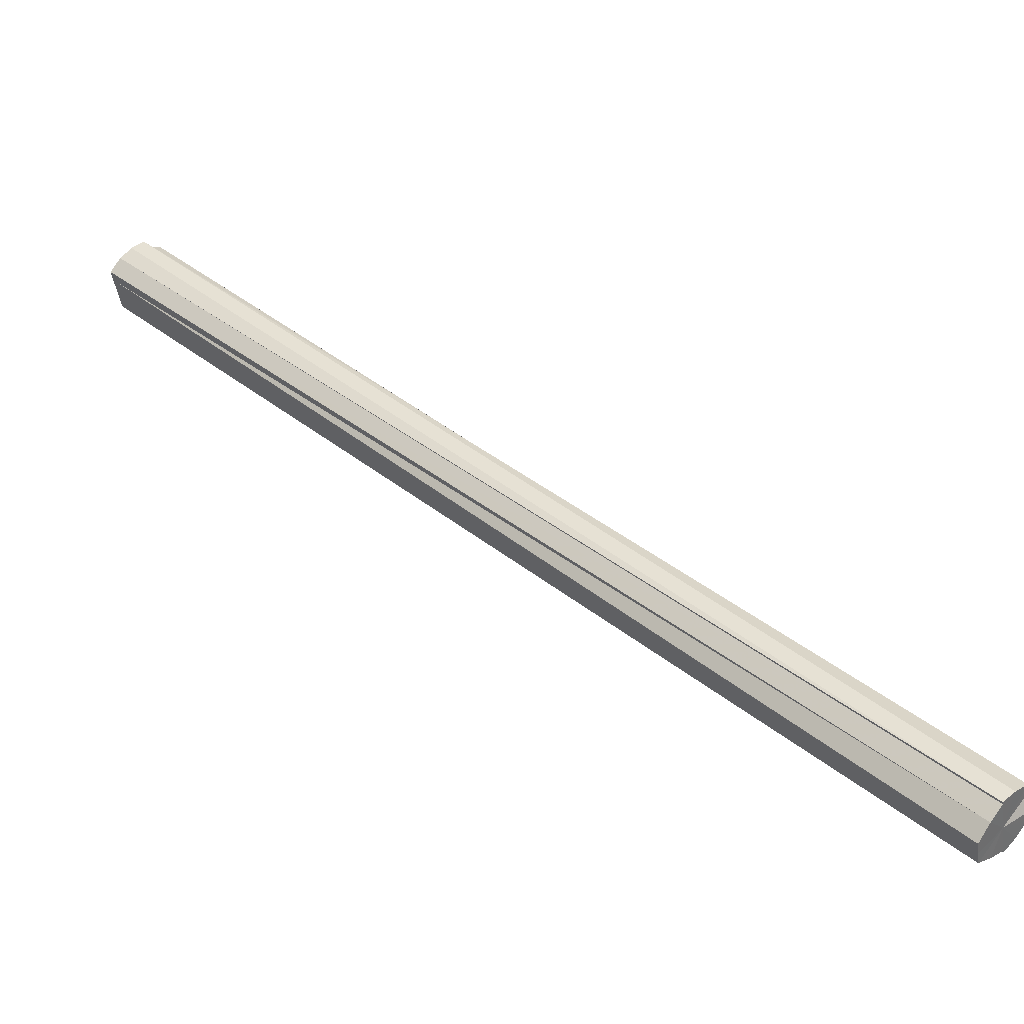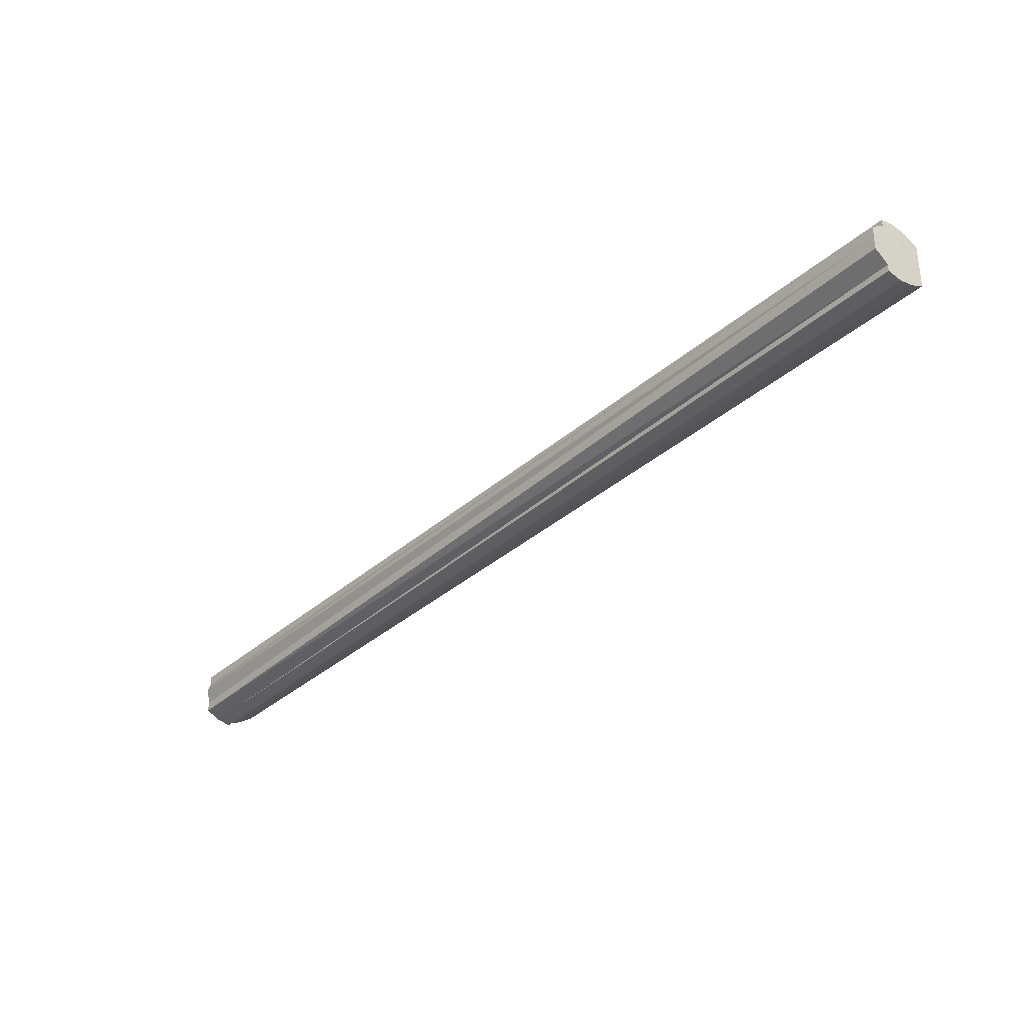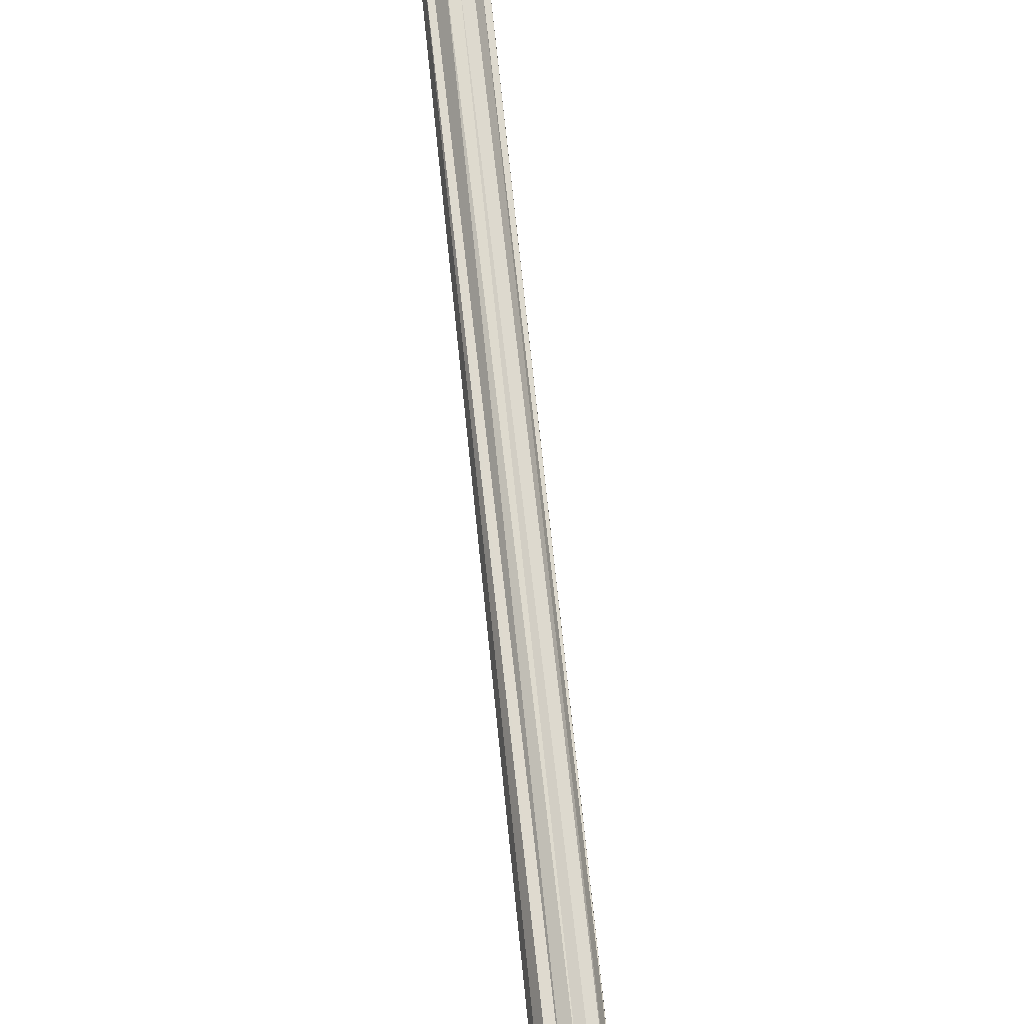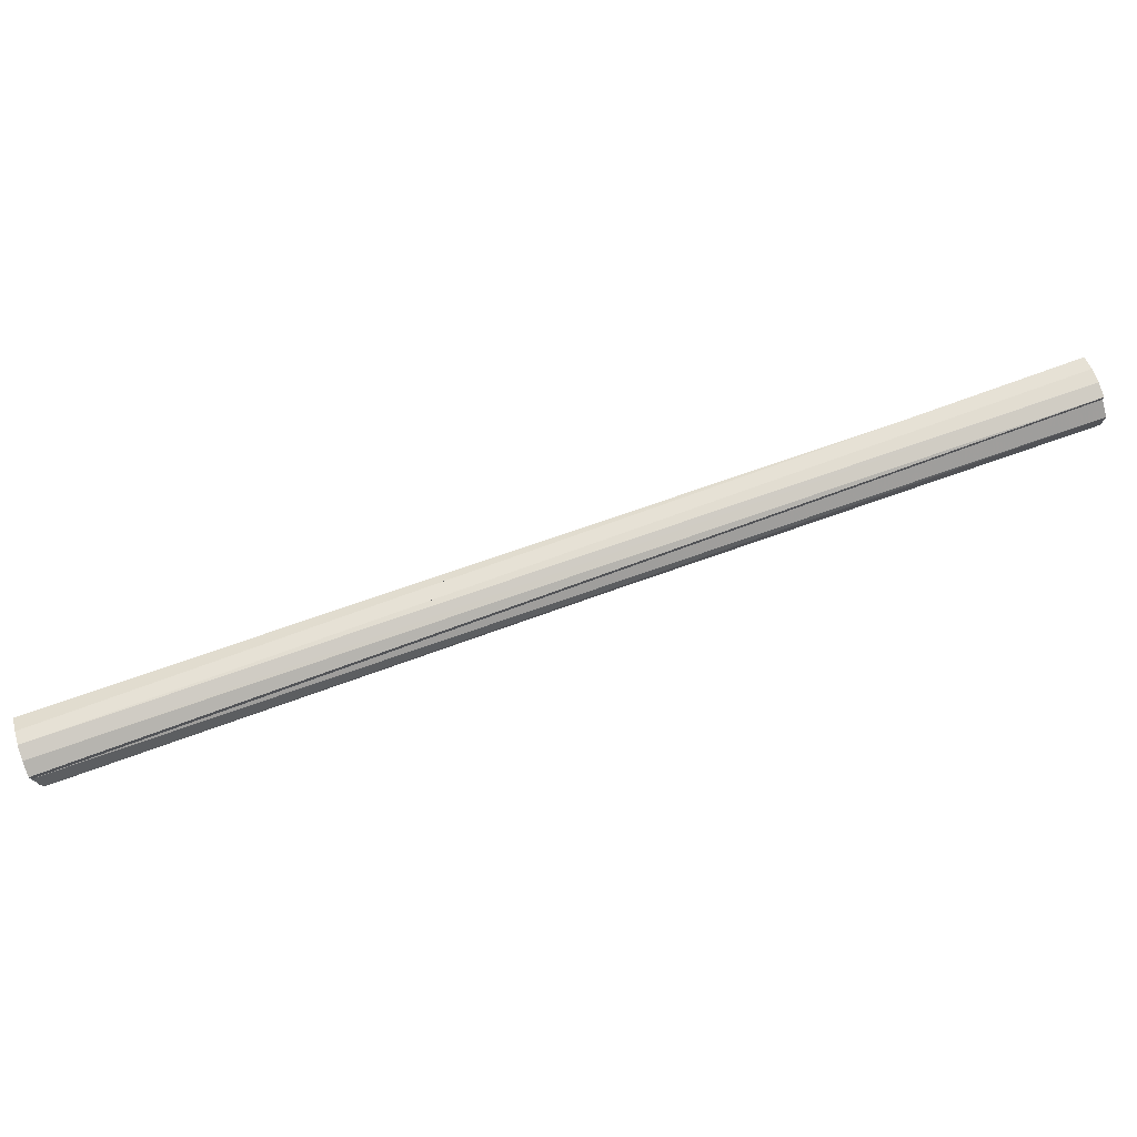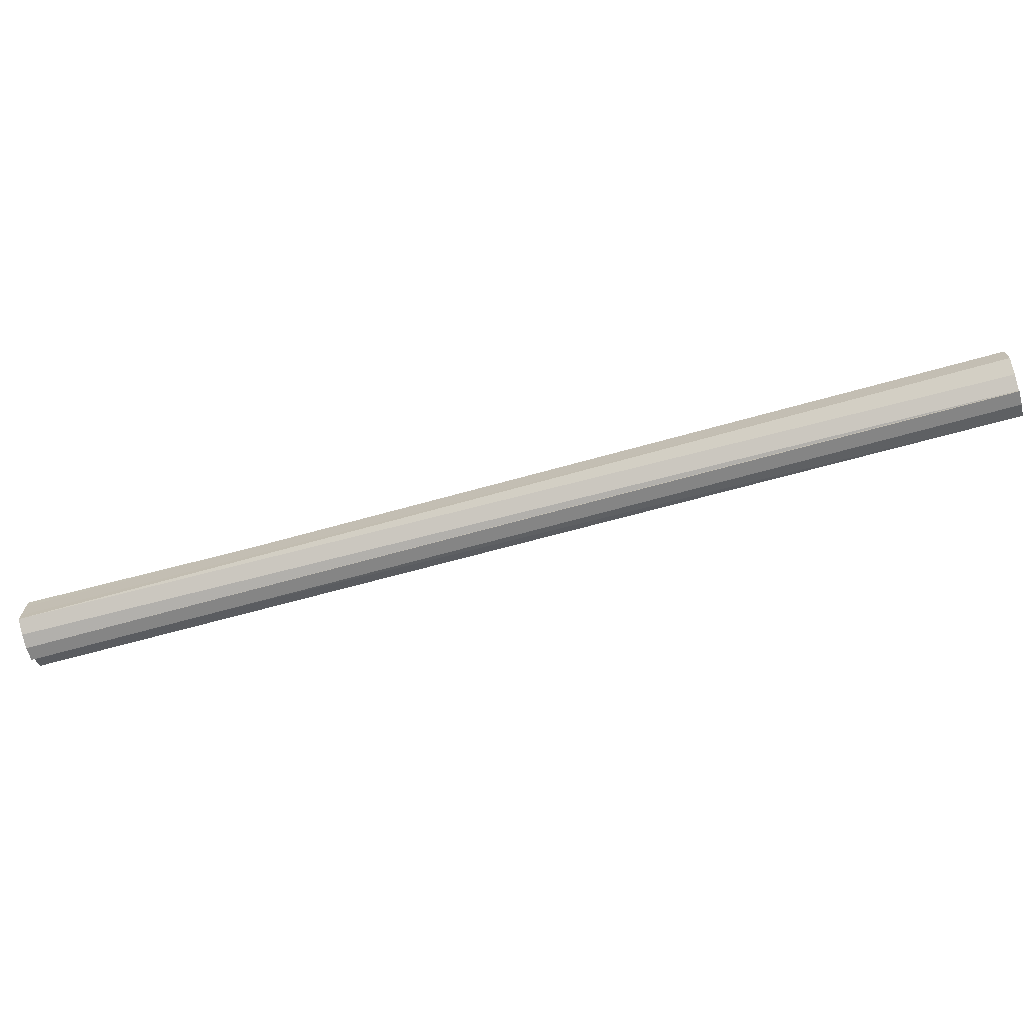
<metadata>
{"format":"obj","ext":"obj","renderer":"f3d","projection":"perspective","resolution":1024,"background":"white","views":[{"elev":-43.5,"azim":8.3,"up":"+Y"},{"elev":-34.2,"azim":-175.2,"up":"+Z"},{"elev":27.3,"azim":81.6,"up":"+Y"},{"elev":76.0,"azim":115.5,"up":"+Z"},{"elev":-70.2,"azim":-30.0,"up":"+Z"}]}
</metadata>
<code>
o 4969
v 2168 1897 6.281
v 2168 1897 6.292
v 2168 1898 6.281
v 2168 1897 6.302
v 2168 1898 6.292
v 2168 1897 6.308
v 2168 1898 6.302
v 2168 1897 6.269
v 2168 1898 6.269
v 2168 1897 6.259
v 2168 1898 6.259
v 2168 1897 6.253
v 2168 1898 6.253
v 2168 1898 6.25
v 2168 1898 6.253
v 2168 1897 6.259
v 2168 1898 6.259
v 2168 1897 6.269
v 2168 1898 6.269
v 2168 1897 6.281
v 2168 1898 6.281
v 2168 1897 6.292
v 2168 1898 6.292
v 2168 1897 6.302
v 2168 1898 6.302
v 2168 1897 6.308
v 2168 1898 6.308
v 2168 1897 6.311
v 2168 1898 6.308
v 2168 1897 6.281
v 2168 1897 6.308
v 2168 1897 6.302
v 2168 1897 6.292
v 2168 1897 6.281
v 2168 1897 6.269
v 2168 1897 6.259
v 2168 1897 6.253
v 2168 1898 6.259
v 2168 1898 6.253
v 2168 1897 6.25
v 2168 1898 6.269
v 2168 1897 6.259
v 2168 1898 6.281
v 2168 1897 6.269
v 2168 1898 6.292
v 2168 1897 6.281
v 2168 1898 6.302
v 2168 1897 6.292
v 2168 1898 6.308
v 2168 1897 6.302
v 2168 1898 6.311
v 2168 1897 6.308
v 2168 1898 6.308
v 2168 1897 6.311
v 2168 1897 6.308
v 2168 1898 6.311
v 2168 1897 6.302
v 2168 1898 6.308
v 2168 1897 6.292
v 2168 1898 6.302
v 2168 1897 6.281
v 2168 1898 6.292
v 2168 1897 6.269
v 2168 1898 6.281
v 2168 1897 6.259
v 2168 1898 6.269
v 2168 1897 6.253
v 2168 1898 6.259
v 2168 1897 6.253
v 2168 1897 6.25
v 2168 1898 6.253
v 2168 1898 6.25
v 2168 1897 6.25
v 2168 1897 6.253
v 2168 1897 6.259
v 2168 1897 6.269
v 2168 1897 6.281
v 2168 1897 6.292
v 2168 1897 6.302
v 2168 1897 6.308
v 2168 1898 6.281
v 2168 1898 6.281
v 2168 1898 6.292
v 2168 1898 6.269
v 2168 1898 6.302
v 2168 1898 6.259
v 2168 1898 6.253
v 2168 1898 6.311
v 2168 1898 6.25
v 2168 1898 6.308
v 2168 1898 6.253
v 2168 1898 6.302
v 2168 1898 6.259
v 2168 1898 6.292
v 2168 1898 6.269
v 2168 1898 6.281
f 1 2 3
f 2 4 5
f 4 6 7
f 8 1 9
f 10 8 11
f 12 10 13
f 14 12 15
f 15 16 17
f 17 18 19
f 19 20 21
f 21 22 23
f 23 24 25
f 25 26 27
f 26 28 29
f 30 31 28
f 30 32 31
f 30 33 32
f 30 34 33
f 30 35 34
f 30 36 35
f 30 37 36
f 38 37 39
f 30 40 37
f 41 42 38
f 43 44 41
f 45 46 43
f 47 48 45
f 49 50 47
f 51 52 49
f 53 54 51
f 54 55 56
f 55 57 58
f 57 59 60
f 59 61 62
f 61 63 64
f 63 65 66
f 65 67 68
f 69 70 71
f 71 40 72
f 73 74 72
f 30 75 74
f 30 76 75
f 30 77 76
f 30 78 77
f 30 79 78
f 30 80 79
f 81 82 83
f 81 84 82
f 81 83 85
f 81 86 84
f 81 85 29
f 81 87 86
f 81 29 88
f 81 89 87
f 81 88 90
f 81 91 89
f 81 90 92
f 81 93 91
f 81 92 94
f 81 95 93
f 81 94 96
f 81 96 95

</code>
